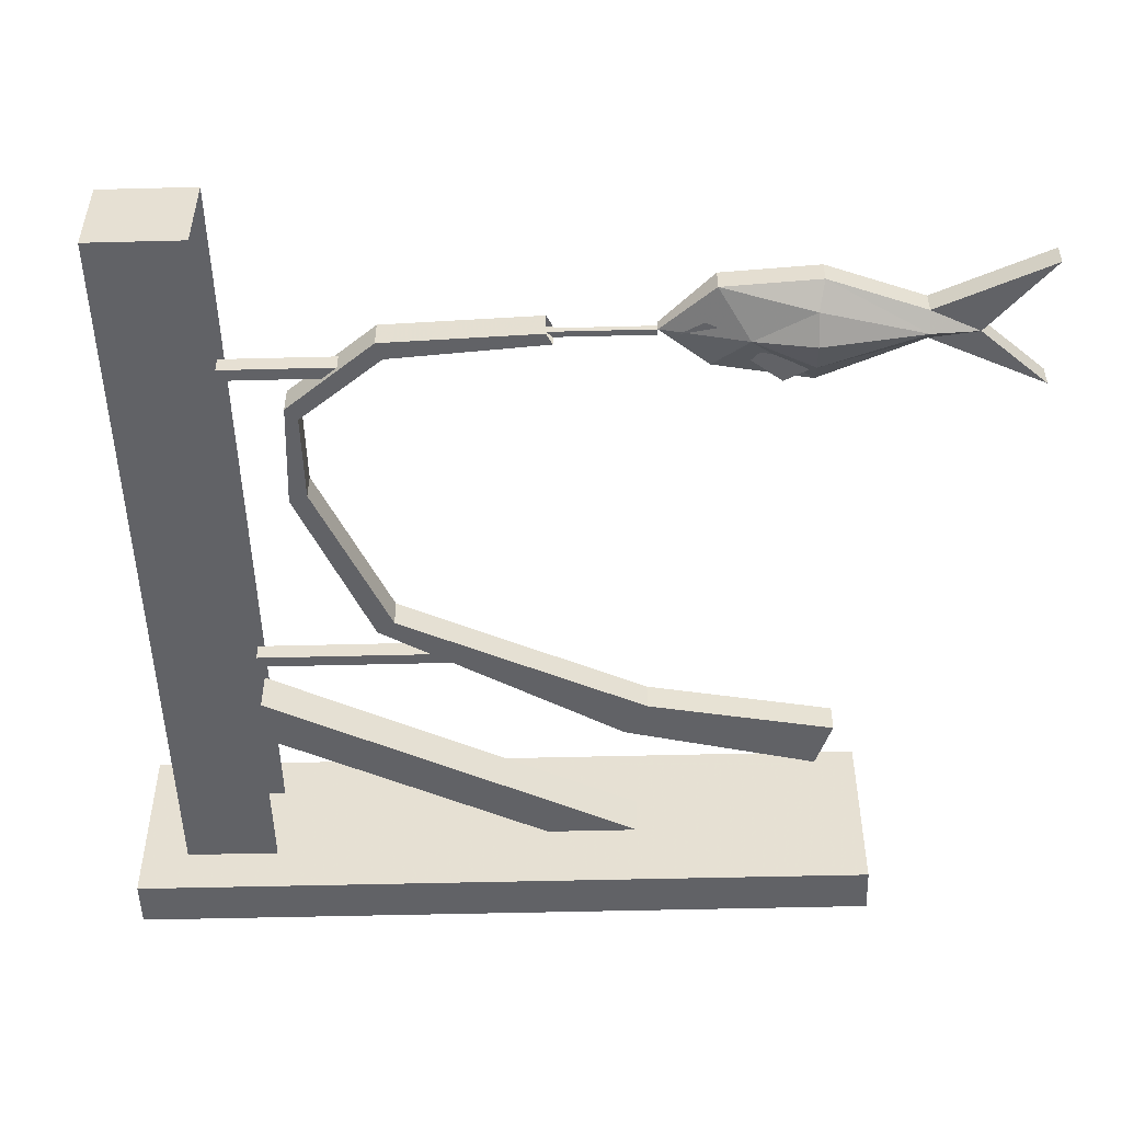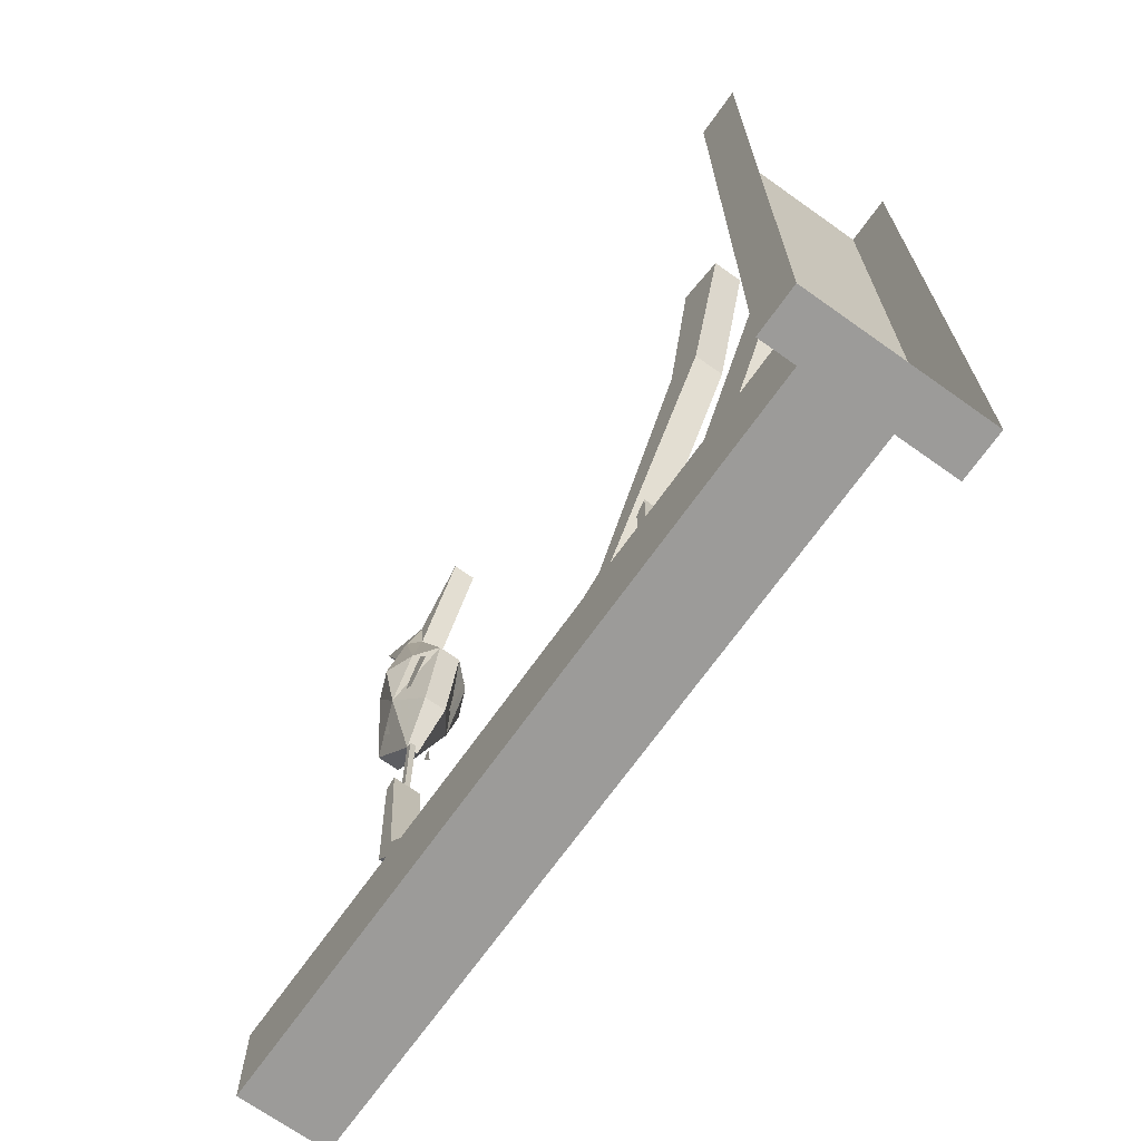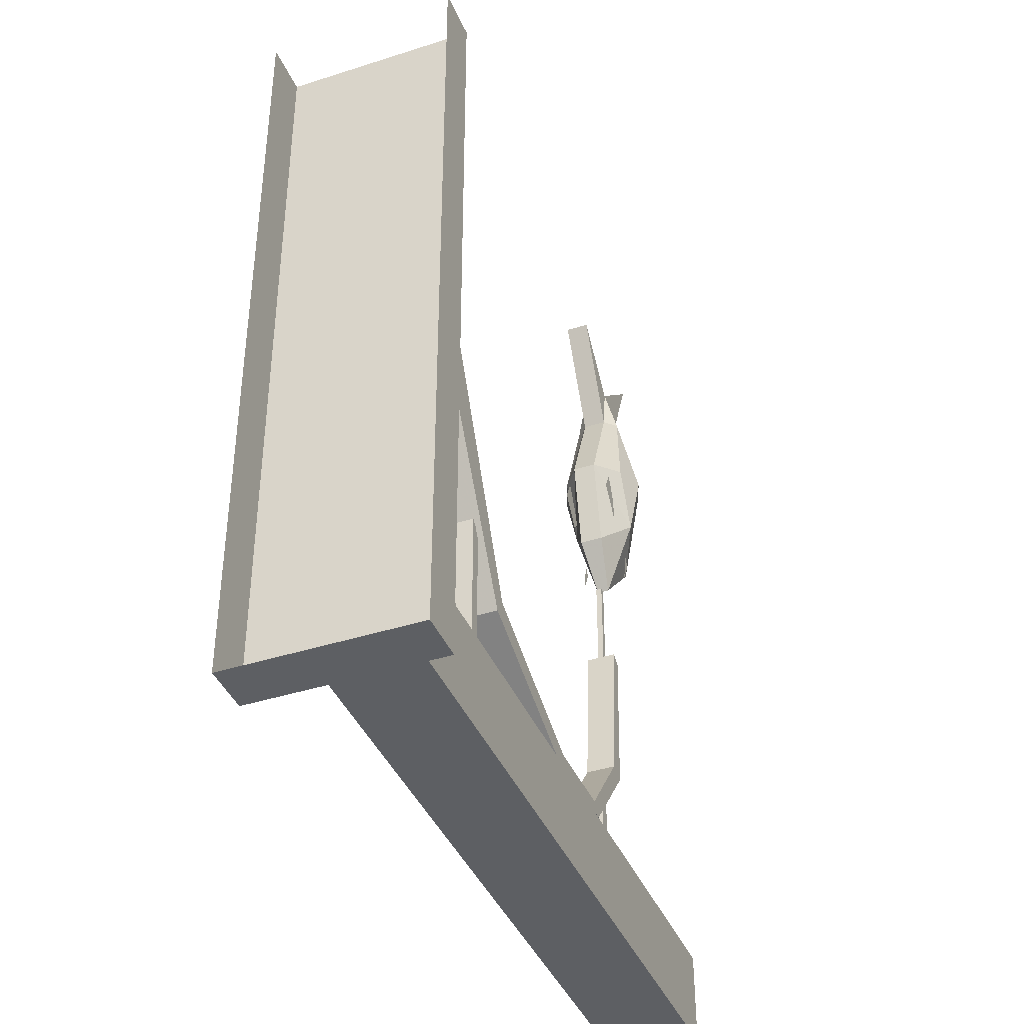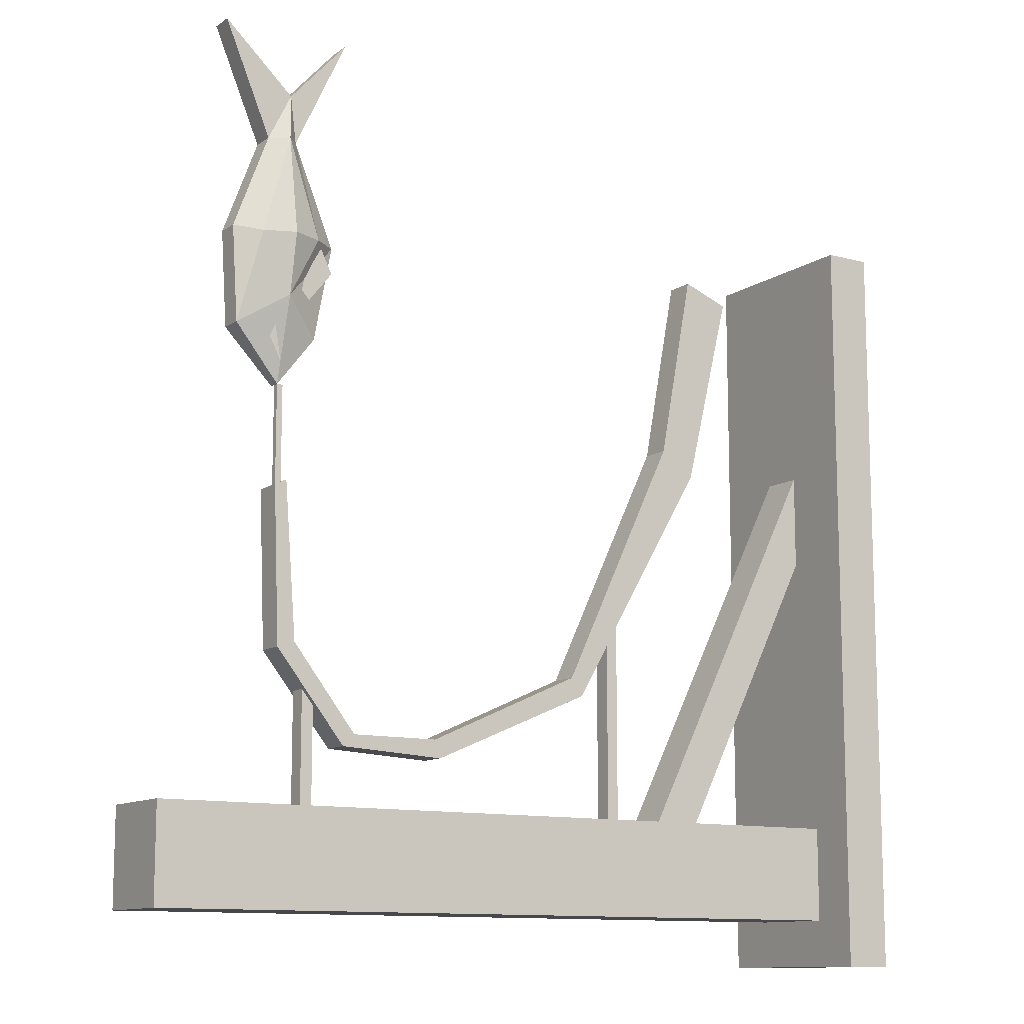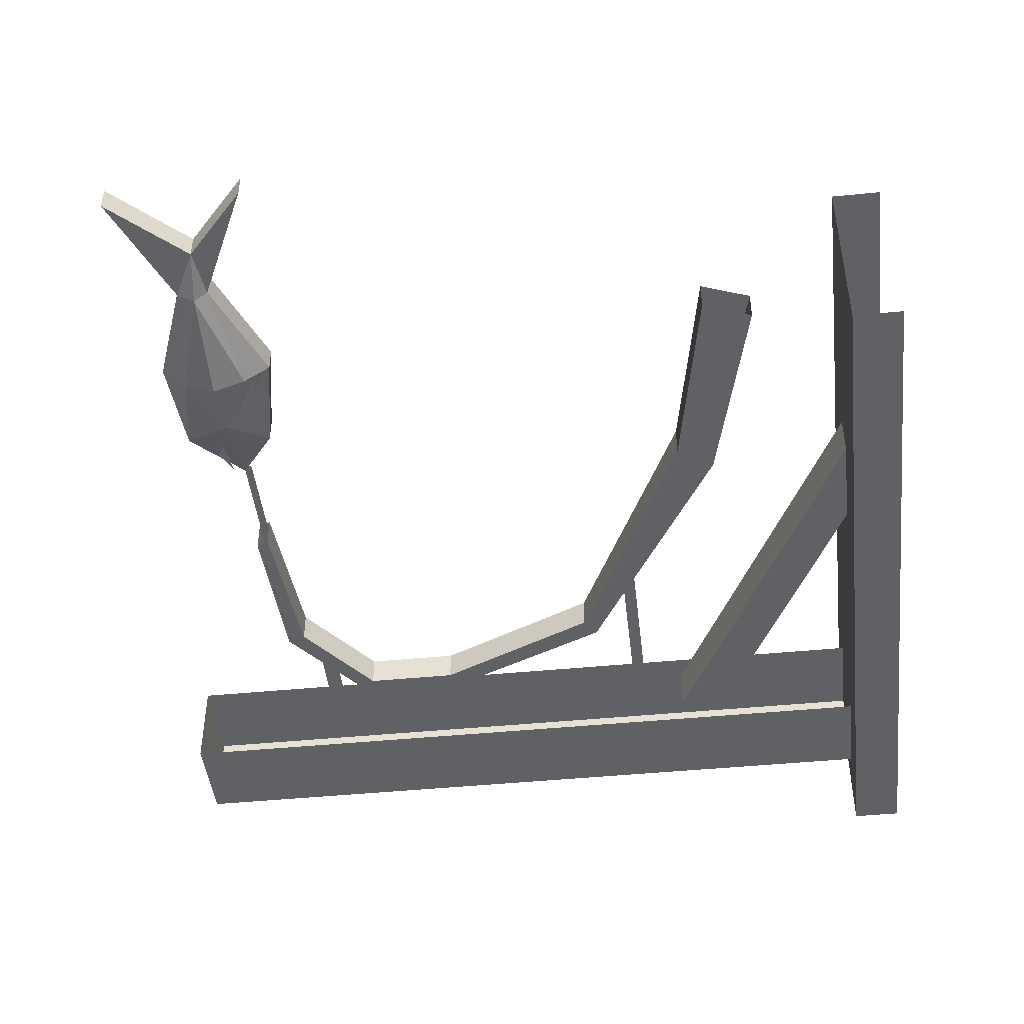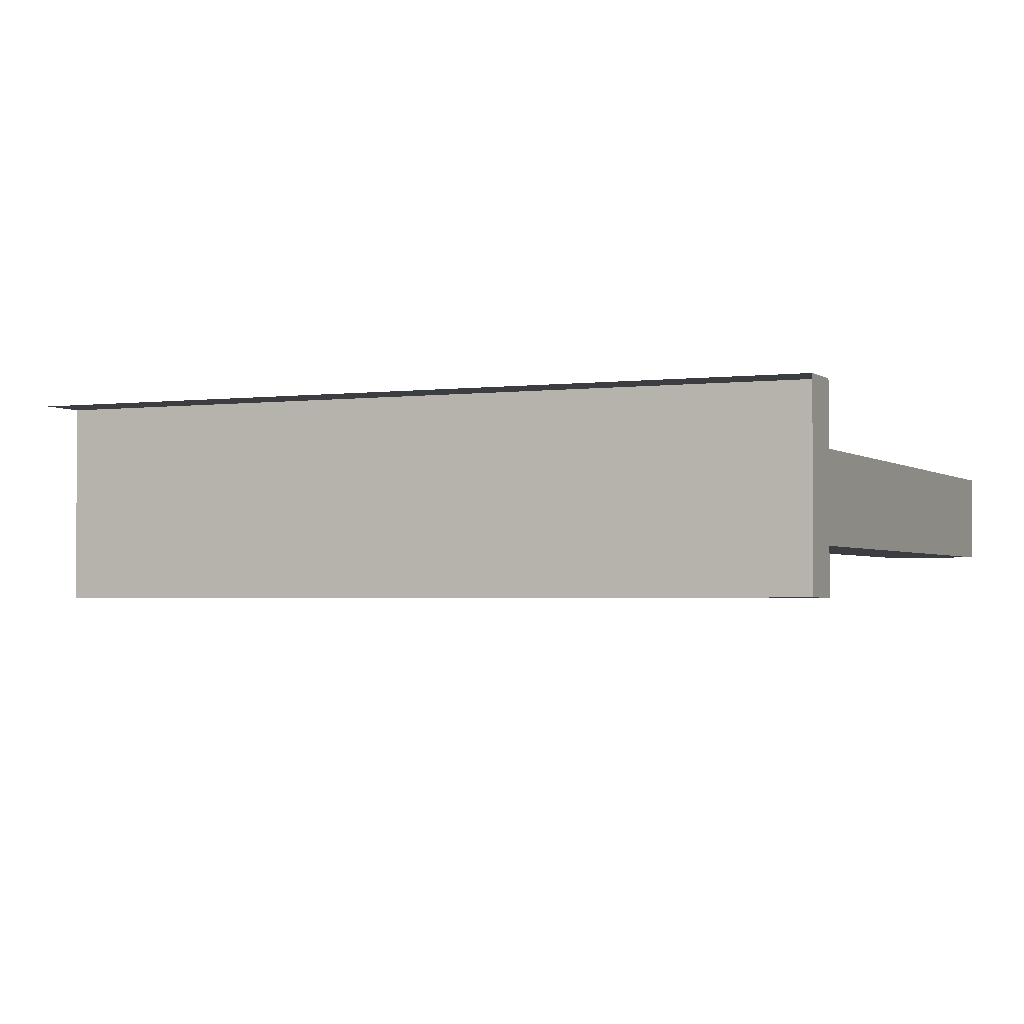
<metadata>
{"format":"obj","ext":"obj","renderer":"f3d","projection":"perspective","resolution":1024,"background":"white","views":[{"elev":-50.7,"azim":91.6,"up":"+Z"},{"elev":-69.7,"azim":-125.4,"up":"+Y"},{"elev":-40.3,"azim":-68.4,"up":"+Y"},{"elev":-11.5,"azim":147.1,"up":"+Y"},{"elev":-45.4,"azim":-173.5,"up":"+Z"},{"elev":-2.3,"azim":-65.7,"up":"+Z"}]}
</metadata>
<code>
o walldecor/1056/straight
v -56 -112 15
v -56 -240 15
v -56 -240 -16
v -56 -112 -16
v -64 -240 -16
v -64 -112 -16
v -64 -240 15
v -64 -112 15
v -56 -168 -4
v -32 -216 -4
v -32 -216 3
v -56 -168 3
v -56 -152 3
v -24 -216 3
v -24 -216 -4
v -56 -152 -4
v 71 -216 7
v 71 -232 7
v 71 -232 -8
v 71 -216 -8
v -56 -232 -8
v -56 -216 -8
v -56 -232 7
v -56 -216 7
v 44 -197 -2
v 44 -197 1
v 44 -216 1
v 44 -216 -2
v 42 -199 -2
v 42 -216 -2
v 42 -199 1
v 42 -216 1
v -15 -184 -2
v -15 -184 1
v -15 -216 1
v -15 -216 -2
v -17 -182 -2
v -17 -216 -2
v -17 -182 1
v -17 -216 1
v -27 -150 -3
v -33 -154 -3
v -41 -121 -3
v -33 -118 -3
v -27 -150 2
v -7 -192 2
v -7 -192 -3
v -9 -195 -3
v -33 -154 2
v -41 -121 2
v 35 -204 -3
v 37 -206 -3
v 19 -207 -3
v 20 -204 -3
v 35 -204 2
v 46 -190 2
v 46 -190 -3
v 49 -191 -3
v 37 -206 2
v 19 -207 2
v -9 -195 2
v 20 -204 2
v 49 -191 2
v 48 -164 2
v 48 -164 -3
v 50 -165 -3
v 50 -165 2
v -33 -118 2
v 50 -145 -4
v 51 -139 -4
v 52 -141 -4
v 52 -141 4
v 51 -139 4
v 50 -145 4
v 49 -148 1
v 43 -140 2
v 43 -140 1
v 49 -148 0
v 57 -139 2
v 49 -134 6
v 40 -124 2
v 40 -124 1
v 40 -124 -2
v 43 -140 -2
v 49 -148 -1
v 57 -139 1
v 58 -123 2
v 54 -124 6
v 49 -124 8
v 44 -124 6
v 49 -107 4
v 47 -107 2
v 47 -107 1
v 47 -107 -2
v 44 -124 -5
v 49 -134 -5
v 57 -139 -2
v 58 -123 1
v 52 -107 2
v 52 -107 1
v 60 -88 1
v 60 -88 2
v 48 -99 2
v 38 -88 2
v 38 -88 1
v 38 -88 -2
v 48 -99 -2
v 49 -107 -4
v 49 -124 -7
v 54 -124 -5
v 58 -123 -2
v 52 -107 -2
v 60 -88 -2
v 48 -99 1
v 43 -125 4
v 41 -129 4
v 45 -134 4
v 47 -132 4
v 47 -132 -4
v 45 -134 -4
v 41 -129 -4
v 43 -125 -4
v 49 -165 0
v 49 -165 -1
v 48 -148 -1
v 48 -164 -1
v 48 -148 0
v 48 -164 0
f 1 2 3
f 1 3 4
f 4 3 5
f 4 5 6
f 7 5 3
f 7 3 2
f 7 2 8
f 8 2 1
f 9 10 11
f 9 11 12
f 12 11 13
f 13 11 14
f 13 14 15
f 13 15 16
f 16 15 9
f 9 15 10
f 17 18 19
f 17 19 20
f 20 19 21
f 20 21 22
f 23 21 19
f 23 19 18
f 23 18 24
f 24 18 17
f 25 26 27
f 25 27 28
f 25 28 29
f 29 28 30
f 29 30 31
f 31 30 32
f 31 32 26
f 26 32 27
f 33 34 35
f 33 35 36
f 33 36 37
f 37 36 38
f 37 38 39
f 39 38 40
f 39 40 34
f 34 40 35
f 41 42 43
f 41 43 44
f 41 44 45
f 41 45 46
f 41 46 47
f 41 47 48
f 41 48 42
f 42 48 49
f 42 49 50
f 42 50 43
f 51 52 53
f 51 53 54
f 51 54 55
f 51 55 56
f 51 56 57
f 51 57 58
f 51 58 52
f 52 58 59
f 52 59 60
f 52 60 53
f 53 60 61
f 53 61 48
f 53 48 54
f 54 48 47
f 54 47 62
f 54 62 55
f 55 62 59
f 55 59 56
f 56 59 63
f 56 63 64
f 56 64 57
f 57 64 65
f 57 65 66
f 57 66 58
f 58 66 63
f 58 63 59
f 63 66 67
f 63 67 64
f 49 48 61
f 49 61 46
f 49 46 45
f 49 45 68
f 49 68 50
f 62 47 46
f 62 46 60
f 62 60 59
f 45 44 68
f 60 46 61
f 69 70 71
f 72 73 74
f 75 76 77
f 75 77 78
f 75 78 79
f 75 79 80
f 75 80 76
f 76 80 81
f 76 81 82
f 76 82 77
f 77 82 83
f 77 83 84
f 77 84 78
f 78 84 85
f 78 85 86
f 78 86 79
f 79 86 87
f 79 87 88
f 79 88 80
f 80 88 89
f 80 89 90
f 80 90 81
f 81 90 91
f 81 91 92
f 81 92 93
f 81 93 82
f 82 93 94
f 82 94 83
f 83 94 95
f 83 95 96
f 83 96 84
f 84 96 85
f 85 96 97
f 85 97 86
f 86 97 98
f 86 98 87
f 87 98 99
f 87 99 88
f 88 99 91
f 88 91 89
f 89 91 90
f 99 98 100
f 99 100 101
f 99 101 102
f 99 102 103
f 99 103 91
f 91 103 92
f 92 103 104
f 92 104 93
f 93 104 105
f 93 105 94
f 94 105 106
f 94 106 107
f 94 107 108
f 94 108 95
f 95 108 109
f 95 109 96
f 96 109 110
f 96 110 97
f 97 110 111
f 97 111 98
f 98 111 100
f 100 111 112
f 100 112 113
f 100 113 101
f 101 113 107
f 101 107 114
f 101 114 102
f 102 114 103
f 103 114 105
f 103 105 104
f 115 116 117
f 115 117 118
f 113 112 107
f 107 112 108
f 108 112 111
f 108 111 110
f 108 110 109
f 119 120 121
f 119 121 122
f 114 107 106
f 114 106 105
f 85 78 123
f 85 123 124
f 85 124 125
f 125 124 126
f 125 126 127
f 127 126 128
f 127 128 78
f 78 128 123

</code>
